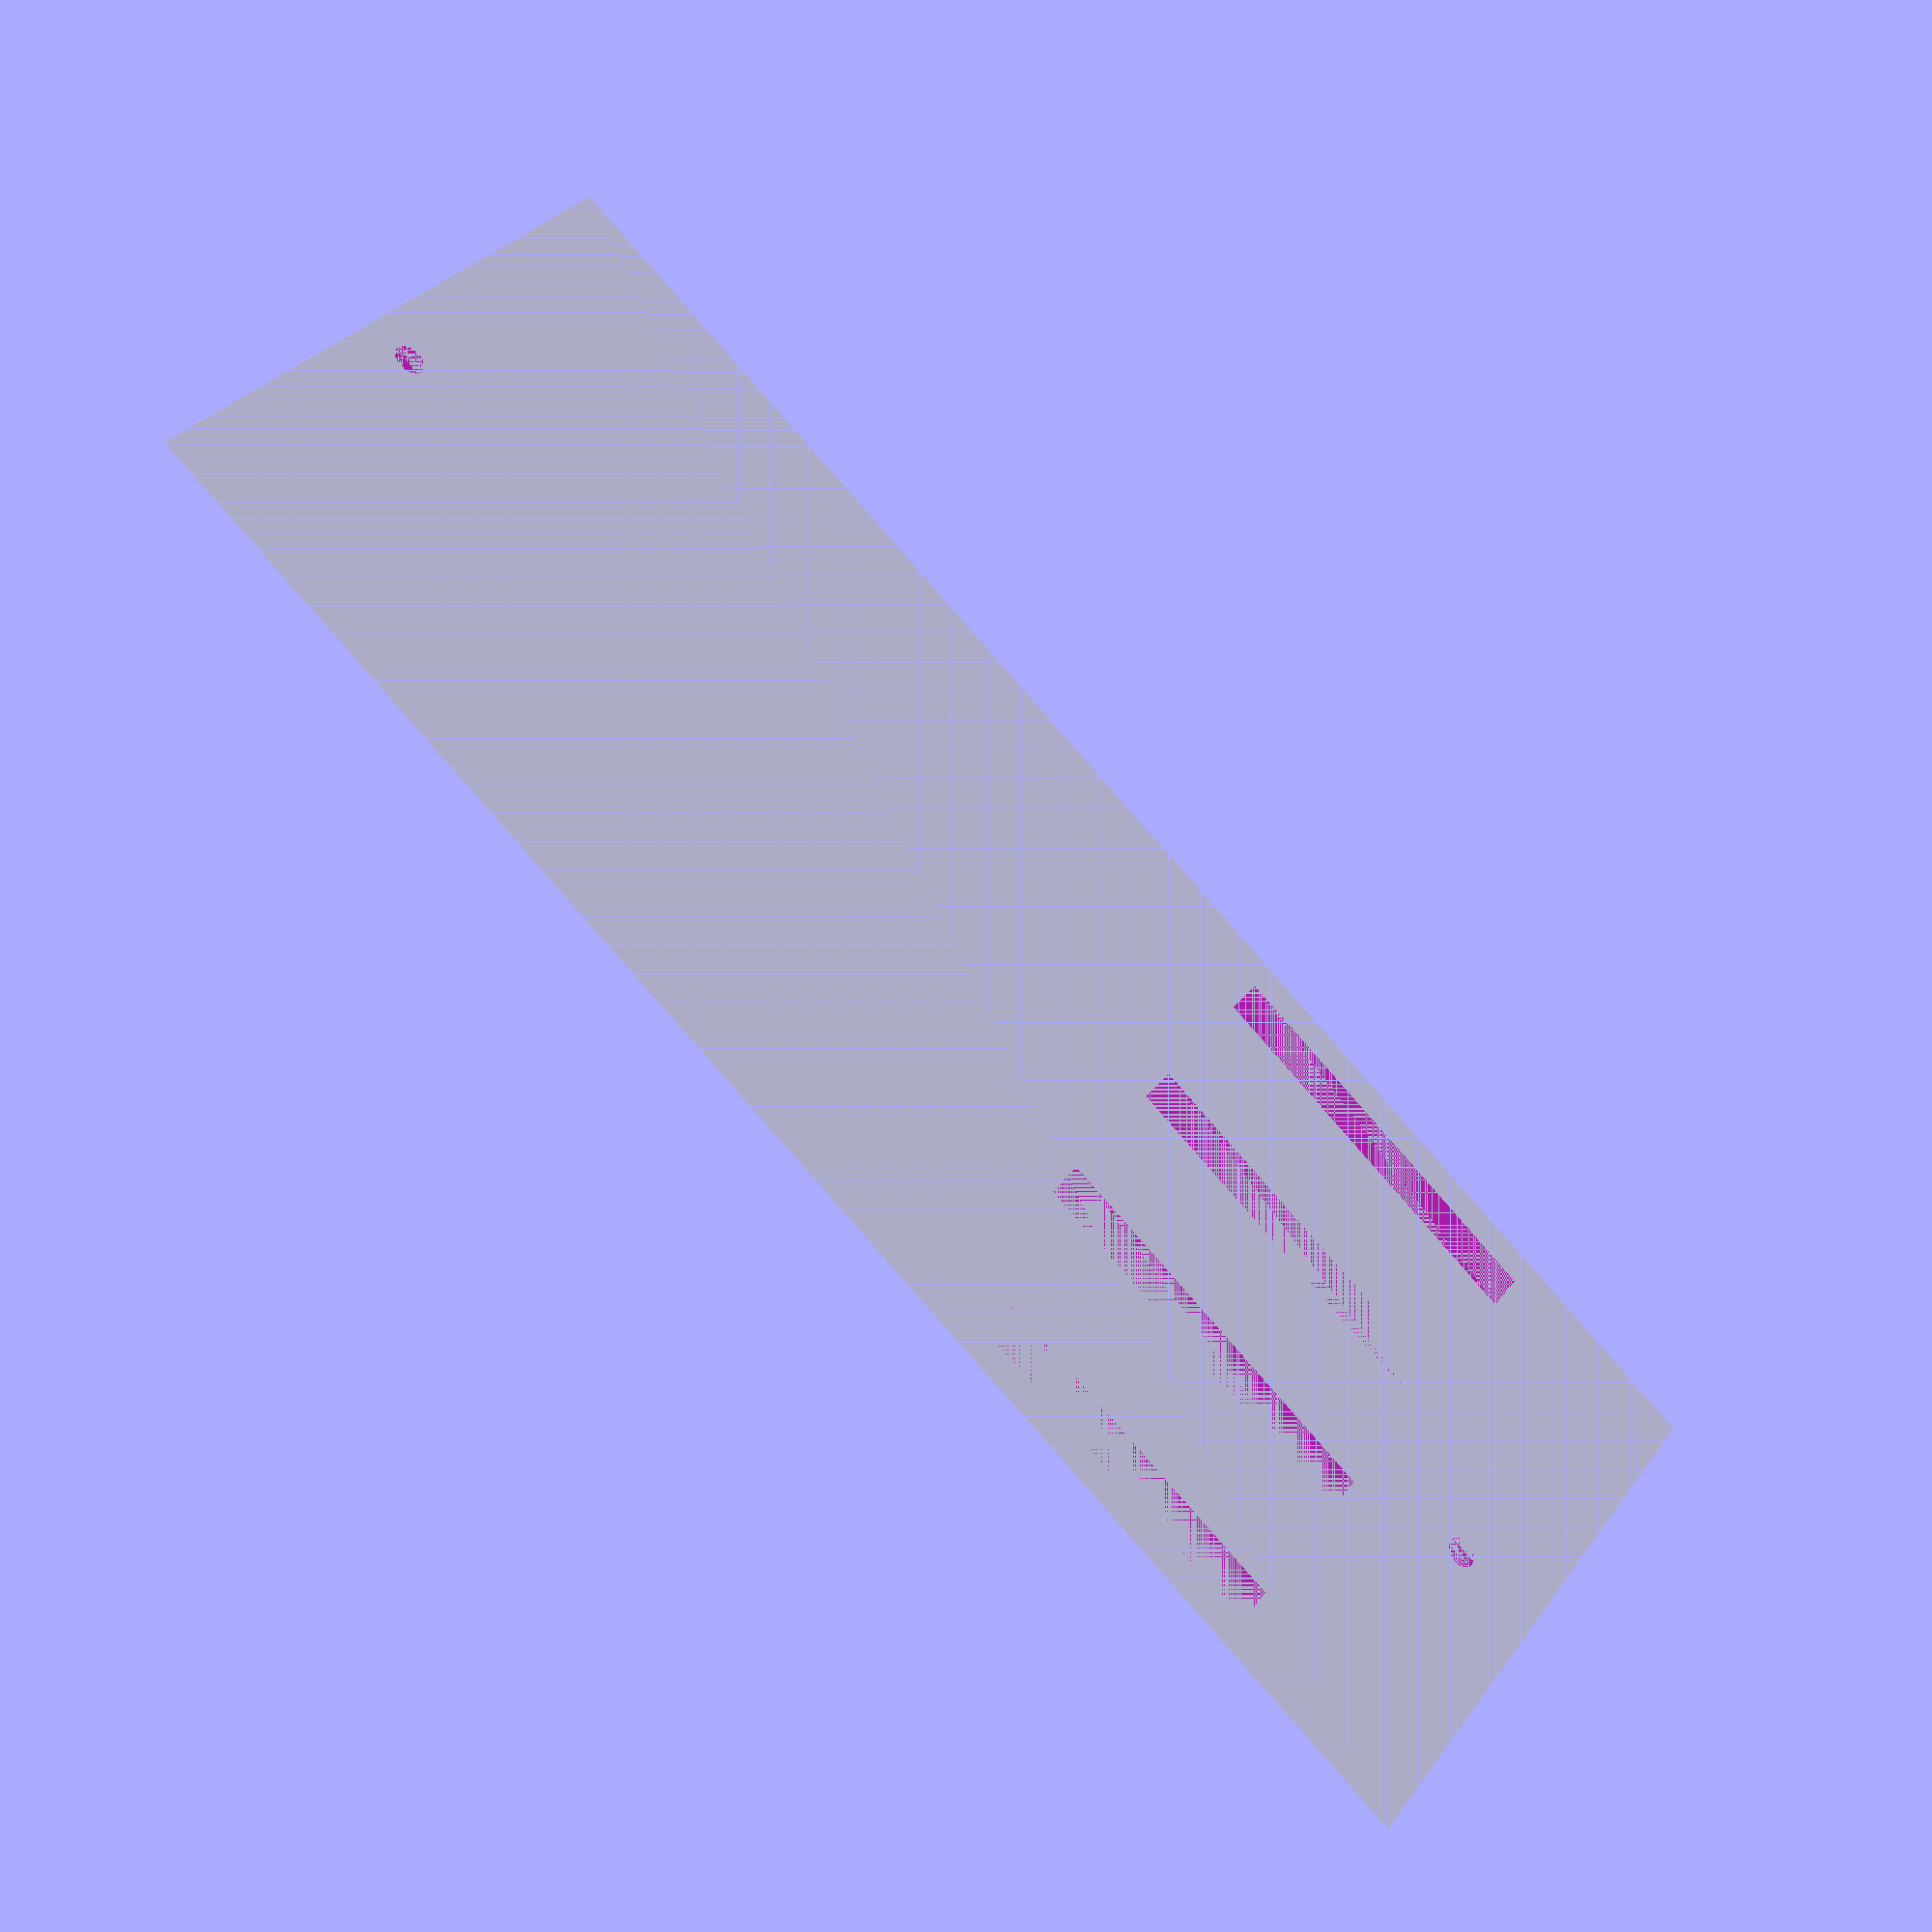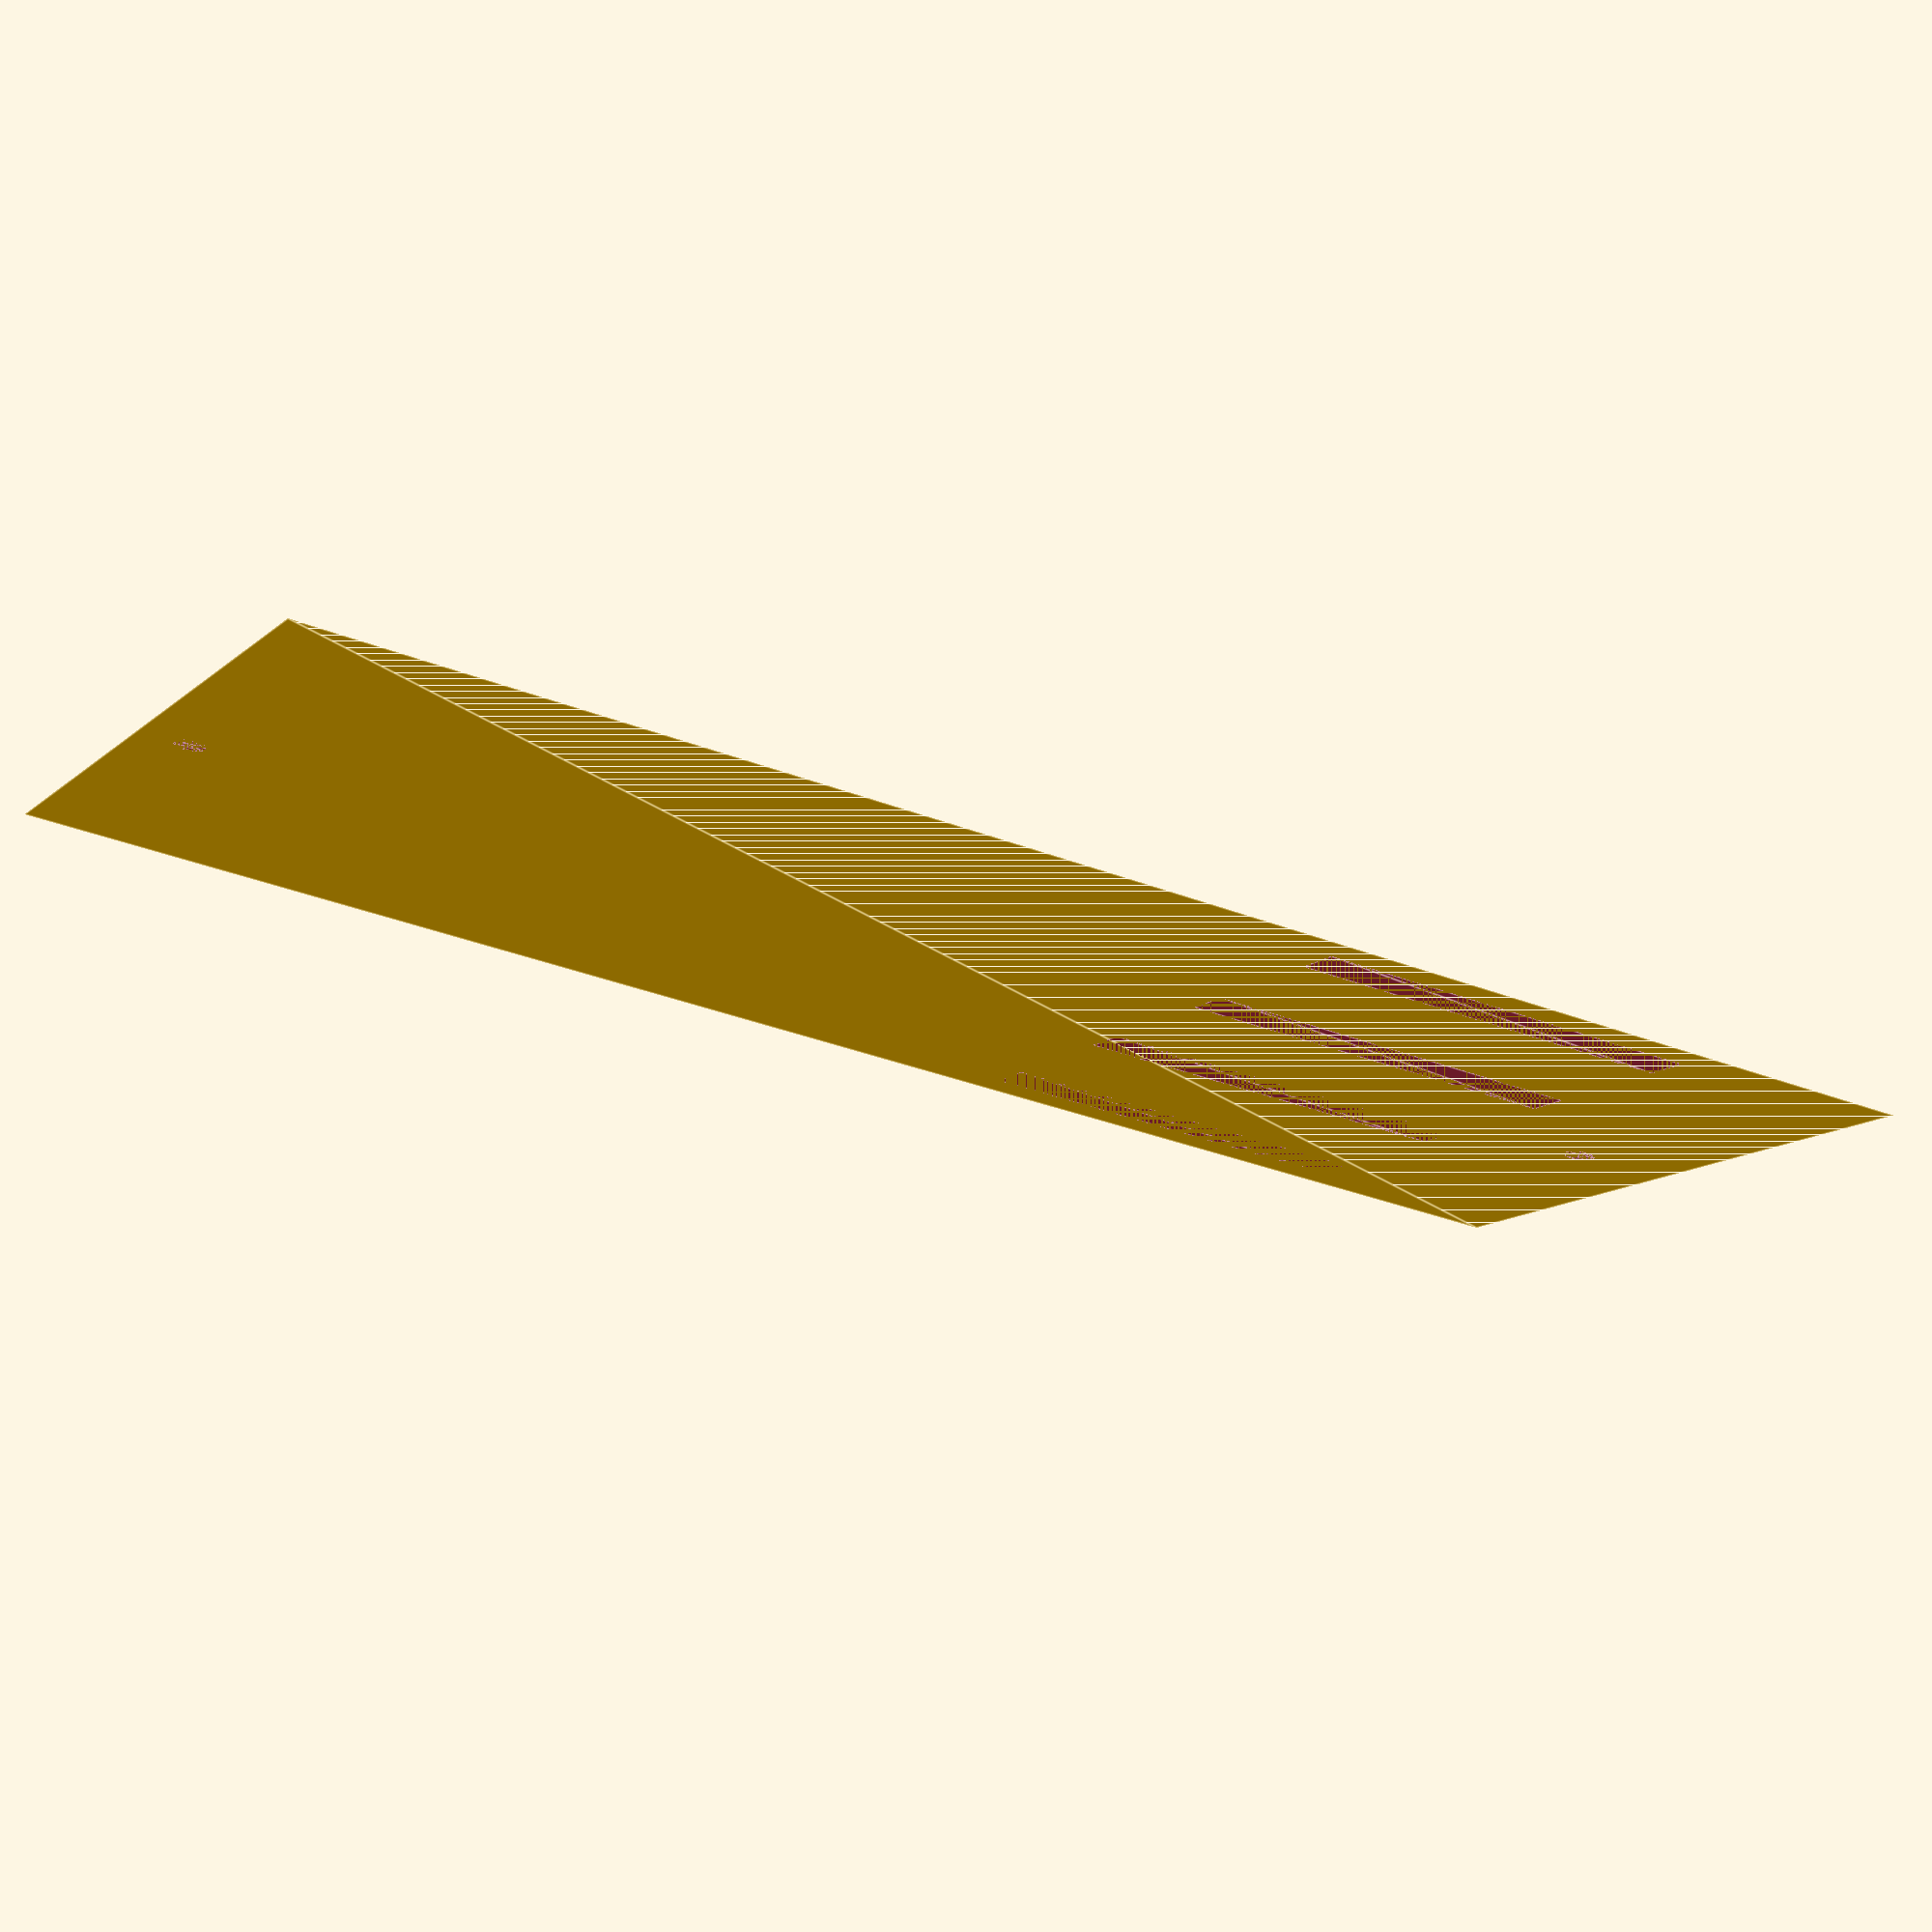
<openscad>
MM_PER_INCH = 25.4;

// ATX specification units are in inches, but we want our DXF in mm
scale([MM_PER_INCH, MM_PER_INCH, 0]) {
	difference() {
		// 6.7" x 6.7" PCB
		translate([6.7 - 9.6, -6.7 ]) square([9.6 - 6.7, 6.7]);
		// Two mounting Holes
		translate([0.25 - 1.8, -0.4]) circle(d=3.28/MM_PER_INCH, $fn=20);
		translate([0.25 - 1.8, -(0.4 + 6.1)]) circle(d=3.28/MM_PER_INCH, $fn=20);
		// Expansion Slots.
		// The pins are centered on the left and right hand edges of this rectangle.
		// These pins can then be fitted with an ISA card-edge connector,
		// or you can jam the card edge into a 0.1" pin header, with the pins on
		// either side of a 1.6mm PCB.
		translate([0.25 - (2.2 - 1.6), -2.5]) square([0.2, 1.6]);
		translate([0.25 - (2.2 - 0.8), -2.5]) square([0.2, 1.6]);
		translate([0.25 - 2.2, -2.5]) square([0.2, 1.6]);
		translate([0.25 - (2.2 + 0.8), -2.5]) square([0.2, 1.6]);
	}
}

</openscad>
<views>
elev=38.4 azim=234.6 roll=144.2 proj=p view=wireframe
elev=107.2 azim=61.8 roll=351.9 proj=p view=edges
</views>
